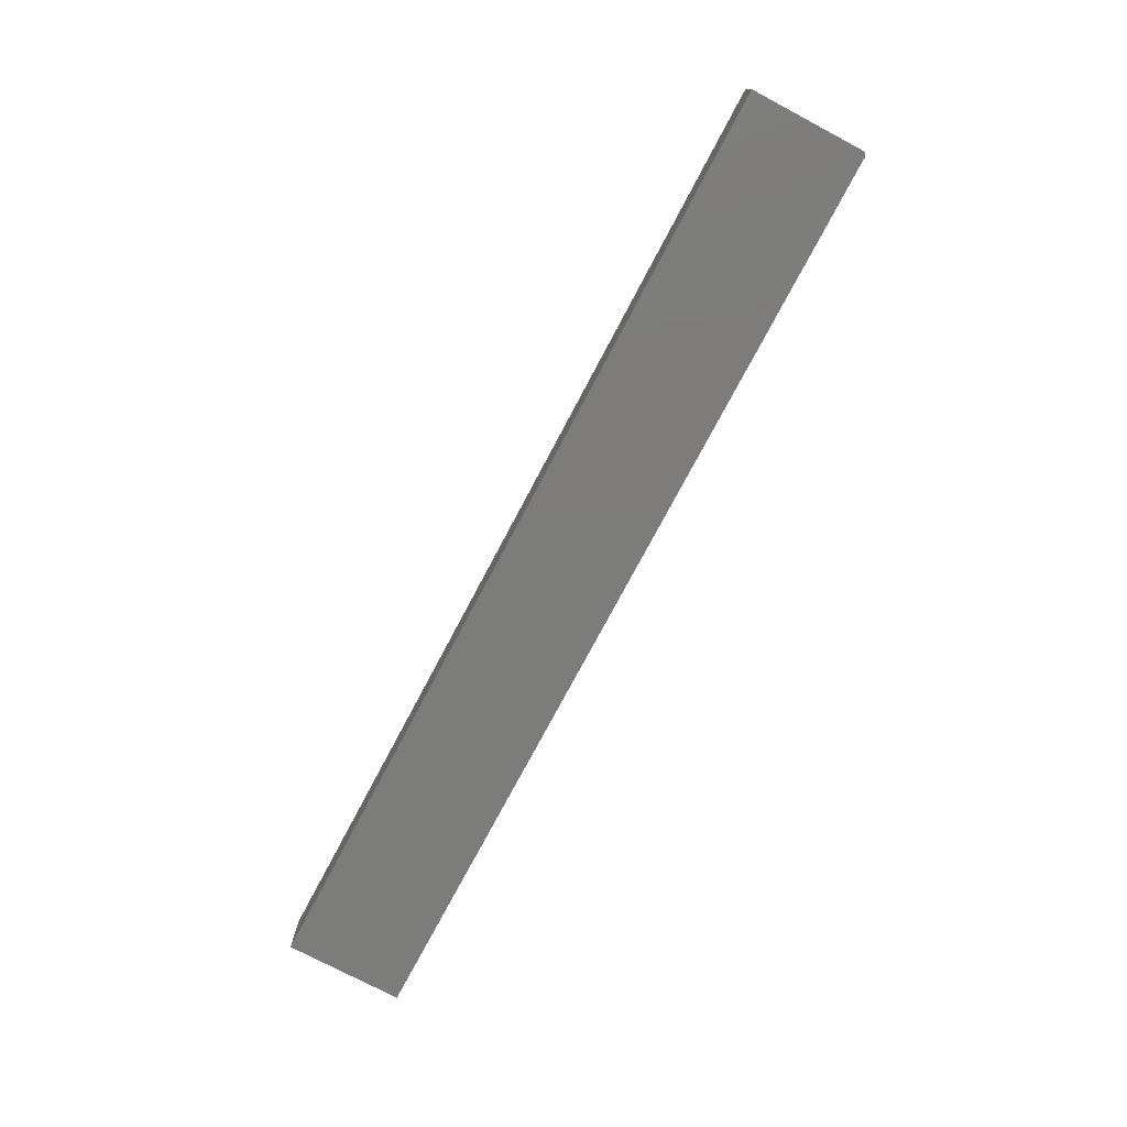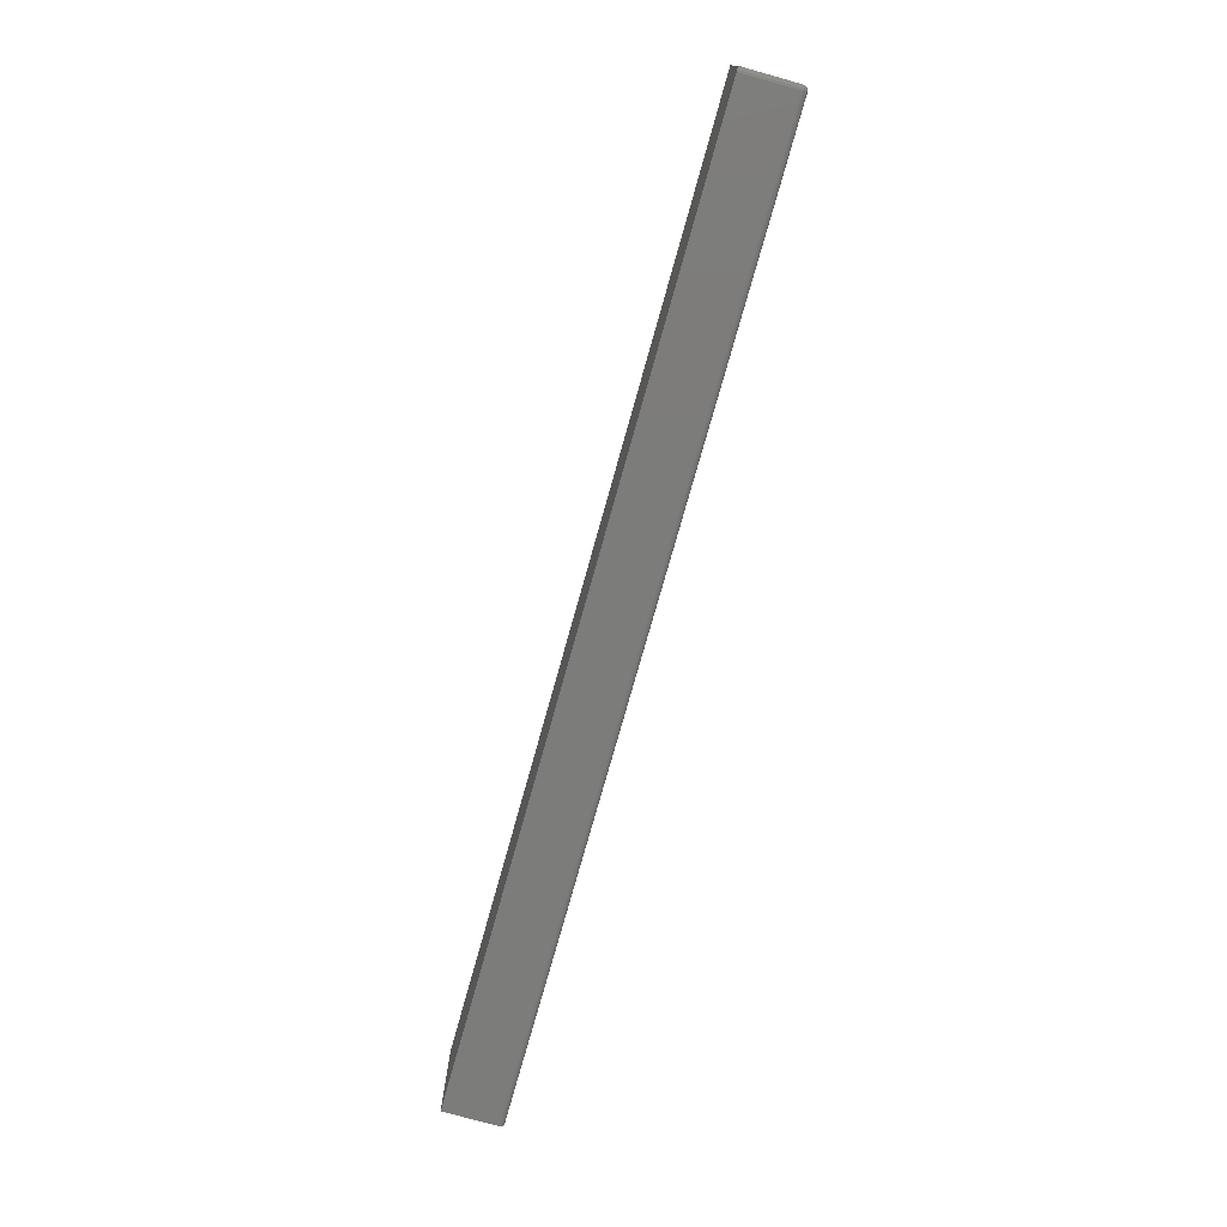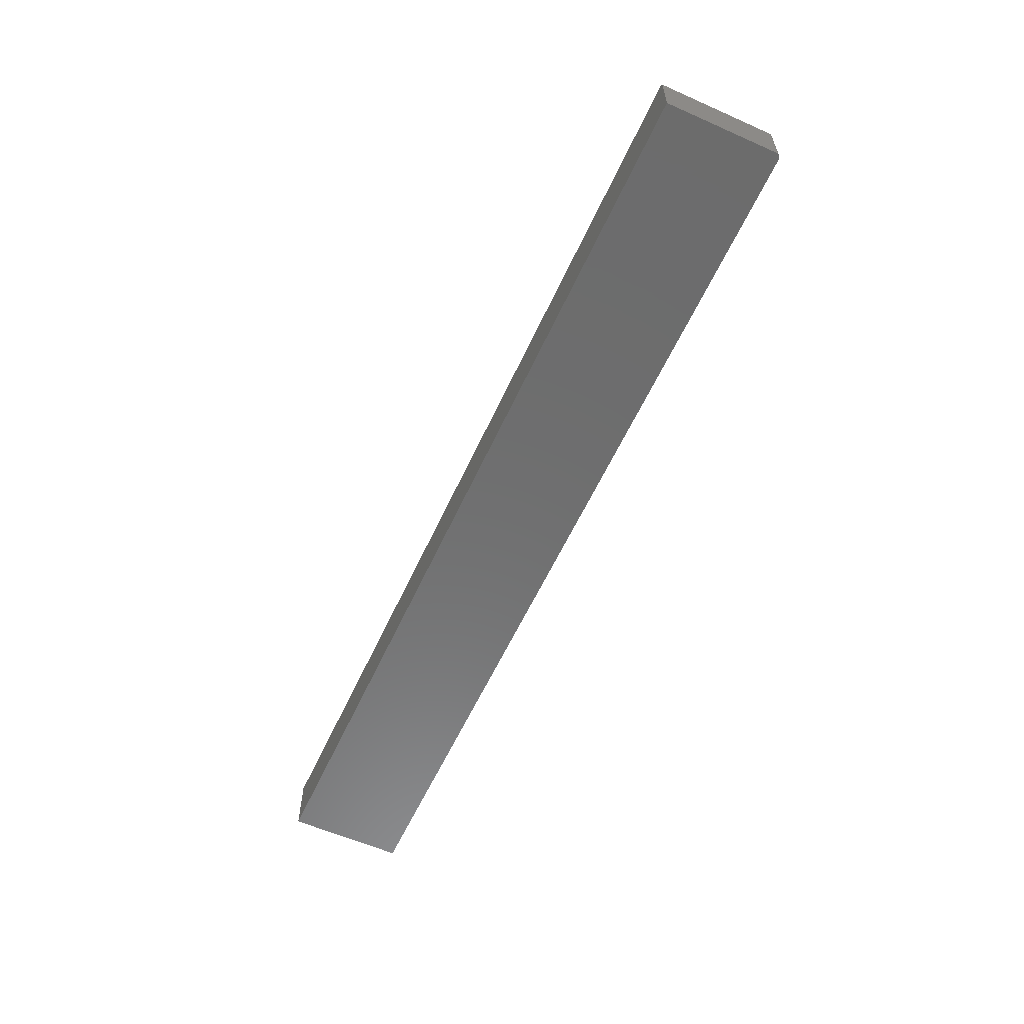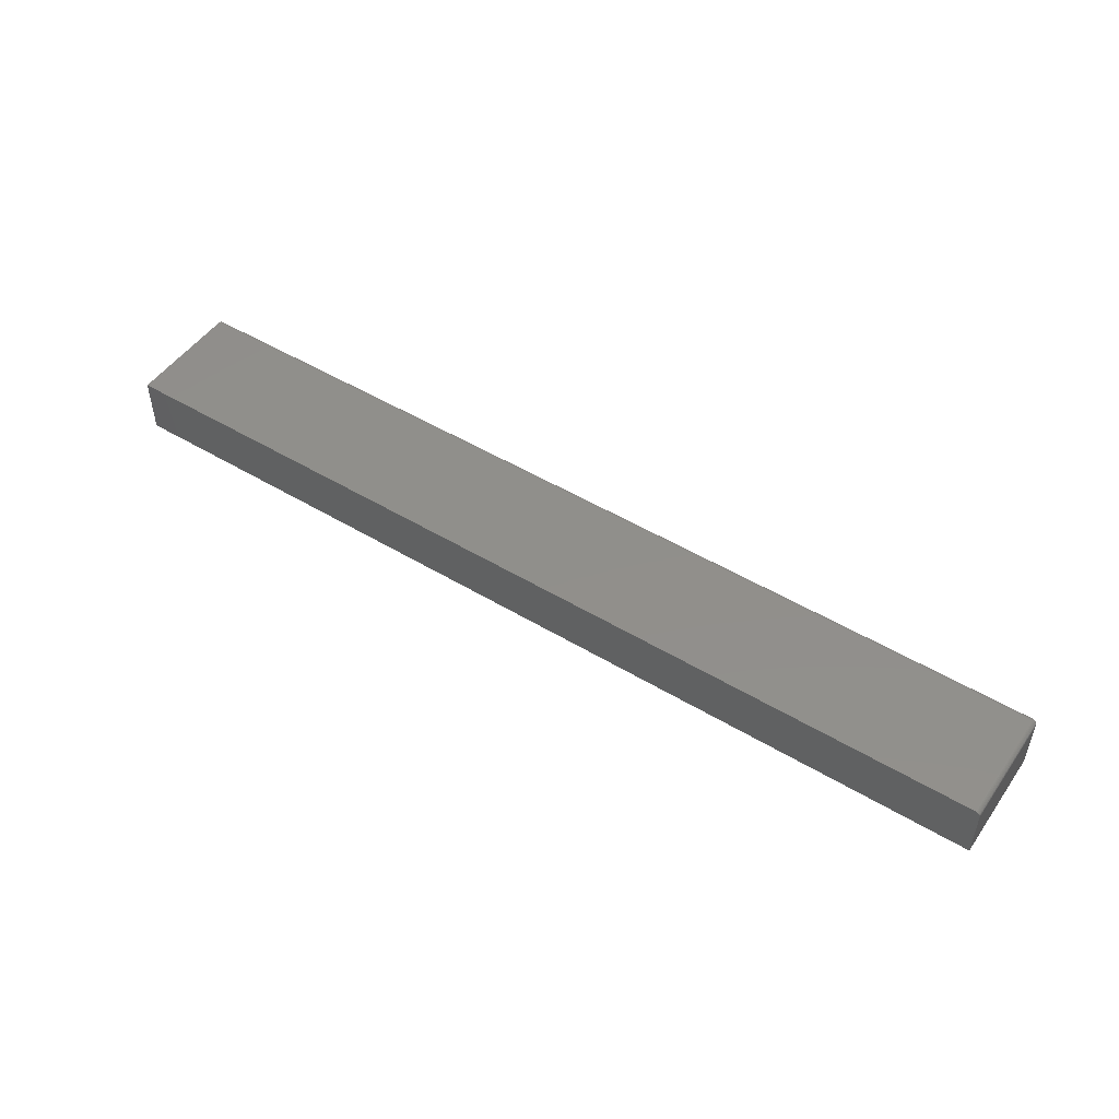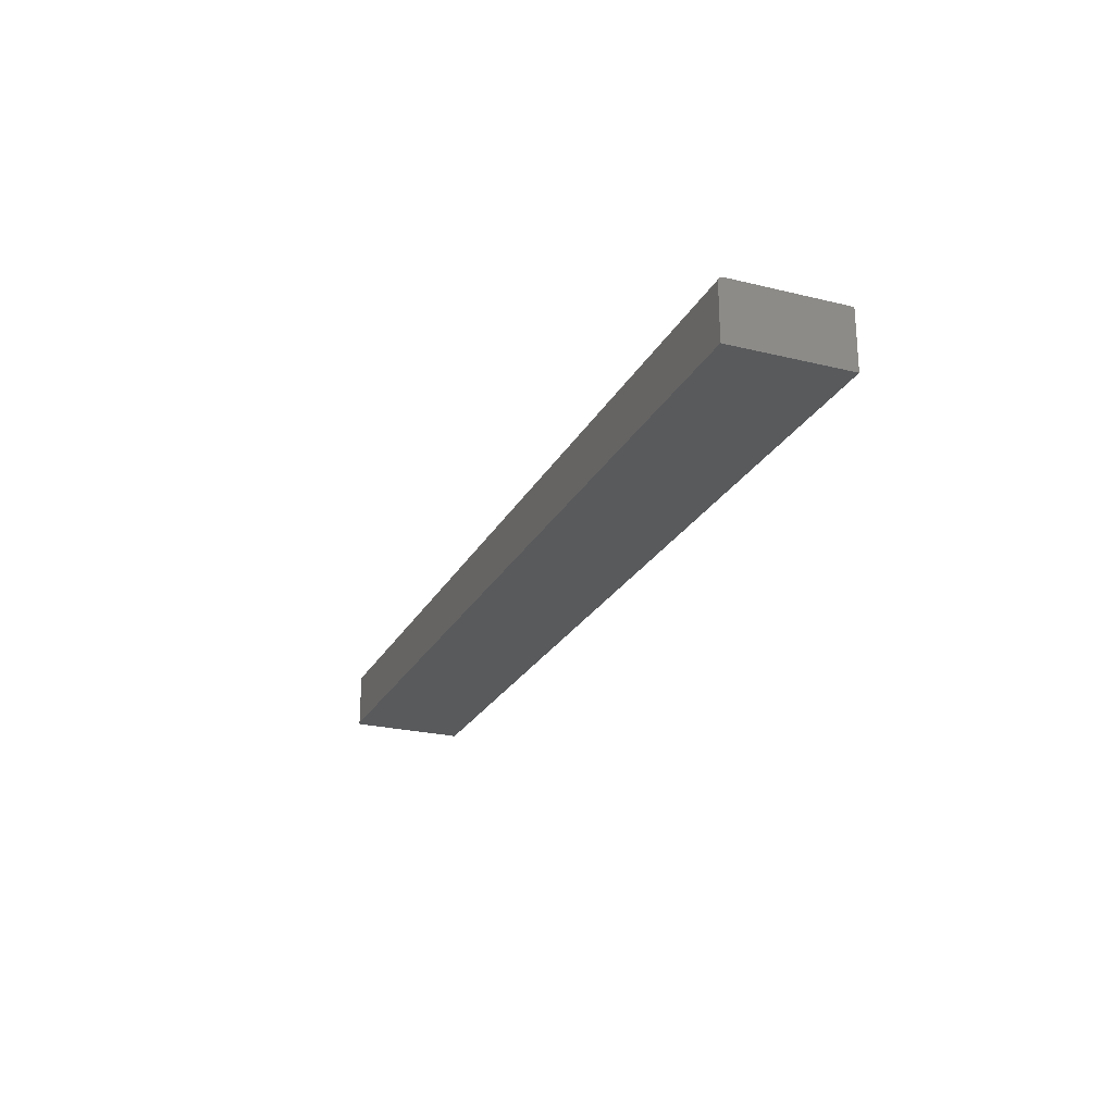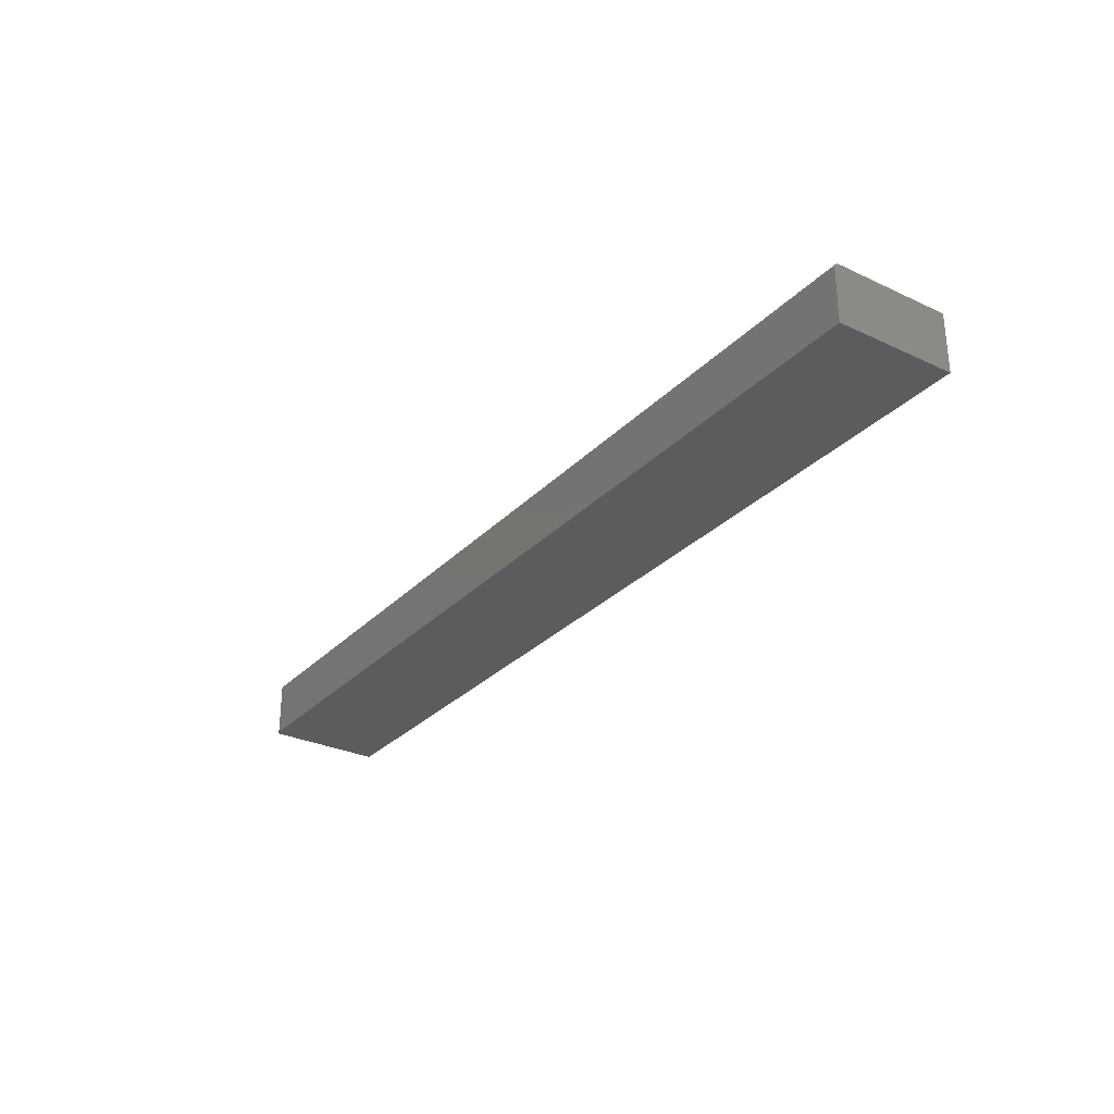
<metadata>
{"format":"stl","ext":"stl","renderer":"f3d","projection":"perspective","resolution":1024,"background":"white","views":[{"elev":-75.6,"azim":-117.9,"up":"+Z"},{"elev":-75.3,"azim":-105.6,"up":"+Y"},{"elev":-58.9,"azim":-114.5,"up":"+Z"},{"elev":49.6,"azim":-146.4,"up":"+Z"},{"elev":-24.0,"azim":67.9,"up":"+Z"},{"elev":-29.4,"azim":55.4,"up":"+Z"}]}
</metadata>
<code>
# stl→obj: 87 verts, 170 faces
v -0.7422 -0.09375 0.03906
v 0.75 -0.09375 0.03906
v -0.7422 -0.0936 0.04059
v 0.75 -0.0936 0.04059
v -0.7422 -0.09316 0.04205
v 0.75 -0.09316 0.04205
v -0.7422 -0.09243 0.0434
v 0.75 -0.09243 0.0434
v -0.7422 -0.09146 0.04459
v 0.75 -0.09146 0.04459
v -0.7422 -0.09028 0.04556
v 0.75 -0.09028 0.04556
v -0.7422 -0.08893 0.04628
v 0.75 -0.08893 0.04628
v -0.7422 -0.08746 0.04672
v 0.75 -0.08746 0.04672
v -0.7422 -0.08594 0.04688
v 0.75 -0.08594 0.04688
v -0.7422 0.09572 0.04688
v 0.75 0.09572 0.04688
v -0.75 0.09572 0.03906
v -0.75 0.09572 -0.04688
v -0.75 -0.08594 0.03906
v -0.75 -0.08594 -0.04688
v -0.7422 -0.09375 -0.04688
v 0.75 -0.09375 -0.04688
v 0.75 0.09572 -0.04688
v -0.7437 -0.0936 -0.04688
v -0.7452 -0.09316 -0.04688
v -0.7465 -0.09243 -0.04688
v -0.7477 -0.09146 -0.04688
v -0.7487 -0.09028 -0.04688
v -0.7494 -0.08893 -0.04688
v -0.7498 -0.08746 -0.04688
v -0.7465 0.09572 0.04556
v -0.7487 0.09572 0.0434
v -0.7477 0.09572 0.04459
v -0.7452 0.09572 0.04628
v -0.7437 0.09572 0.04672
v -0.7498 0.09572 0.04059
v -0.7494 0.09572 0.04205
v -0.7498 -0.08594 0.04059
v -0.7494 -0.08594 0.04205
v -0.7487 -0.08594 0.0434
v -0.7477 -0.08594 0.04459
v -0.7465 -0.08594 0.04556
v -0.7452 -0.08594 0.04628
v -0.7437 -0.08594 0.04672
v -0.7437 -0.0936 0.03906
v -0.7452 -0.09316 0.03906
v -0.7465 -0.09243 0.03906
v -0.7477 -0.09146 0.03906
v -0.7487 -0.09028 0.03906
v -0.7494 -0.08893 0.03906
v -0.7498 -0.08746 0.03906
v -0.7437 -0.09345 0.04056
v -0.7477 -0.09136 0.04014
v -0.7465 -0.09231 0.04033
v -0.7452 -0.09302 0.04047
v -0.7494 -0.08842 0.04072
v -0.7487 -0.08955 0.04147
v -0.7477 -0.09104 0.04118
v -0.7465 -0.09194 0.04155
v -0.7452 -0.09261 0.04182
v -0.7437 -0.09302 0.04199
v -0.7494 -0.0876 0.04155
v -0.7487 -0.08835 0.04267
v -0.7477 -0.09053 0.04213
v -0.7477 -0.08984 0.04297
v -0.7465 -0.09134 0.04267
v -0.7465 -0.09053 0.04366
v -0.7452 -0.09194 0.04307
v -0.7452 -0.09104 0.04417
v -0.7437 -0.09231 0.04332
v -0.7437 -0.09136 0.04448
v -0.7477 -0.08901 0.04366
v -0.7465 -0.08955 0.04446
v -0.7452 -0.08995 0.04506
v -0.7437 -0.09019 0.04543
v -0.7477 -0.08805 0.04417
v -0.7465 -0.08842 0.04506
v -0.7452 -0.0887 0.04573
v -0.7437 -0.08887 0.04614
v -0.7437 -0.08743 0.04658
v -0.7452 -0.08735 0.04614
v -0.7465 -0.0872 0.04543
v -0.7477 -0.08702 0.04448
f 1 2 3
f 3 2 4
f 3 4 5
f 5 4 6
f 5 6 7
f 7 6 8
f 7 8 9
f 9 8 10
f 9 10 11
f 11 10 12
f 11 12 13
f 13 12 14
f 13 14 15
f 15 14 16
f 15 16 17
f 17 16 18
f 17 18 19
f 19 18 20
f 21 22 23
f 23 22 24
f 1 25 2
f 2 25 26
f 27 26 25
f 27 25 28
f 27 28 29
f 27 29 30
f 27 30 31
f 27 31 32
f 27 32 33
f 27 33 34
f 27 34 24
f 27 24 22
f 35 36 37
f 19 20 27
f 22 36 35
f 22 35 38
f 22 38 39
f 22 39 19
f 22 19 27
f 36 22 21
f 36 21 40
f 36 40 41
f 21 23 40
f 40 23 42
f 40 42 41
f 41 42 43
f 41 43 36
f 36 43 44
f 36 44 37
f 37 44 45
f 37 45 35
f 35 45 46
f 35 46 38
f 38 46 47
f 38 47 39
f 39 47 48
f 39 48 19
f 19 48 17
f 25 1 28
f 28 1 49
f 28 49 29
f 29 49 50
f 29 50 30
f 30 50 51
f 30 51 31
f 31 51 52
f 31 52 32
f 32 52 53
f 32 53 33
f 33 53 54
f 33 54 34
f 34 54 55
f 34 55 24
f 24 55 23
f 1 56 49
f 1 3 56
f 57 53 52
f 52 51 57
f 57 51 58
f 51 50 58
f 58 50 59
f 50 49 59
f 59 49 56
f 60 55 54
f 54 53 60
f 60 53 61
f 53 57 61
f 61 57 62
f 57 58 62
f 62 58 63
f 58 59 63
f 63 59 64
f 59 56 64
f 64 56 65
f 56 3 65
f 65 3 5
f 23 55 42
f 55 60 42
f 42 60 66
f 60 61 66
f 66 61 67
f 61 68 67
f 67 68 69
f 68 70 69
f 69 70 71
f 70 72 71
f 71 72 73
f 72 74 73
f 73 74 75
f 74 7 75
f 75 7 9
f 76 67 69
f 69 71 76
f 76 71 77
f 71 73 77
f 77 73 78
f 73 75 78
f 78 75 79
f 75 9 79
f 79 9 11
f 43 42 66
f 66 67 43
f 43 67 44
f 67 76 44
f 44 76 80
f 76 77 80
f 80 77 81
f 77 78 81
f 81 78 82
f 78 79 82
f 82 79 83
f 79 11 83
f 83 11 13
f 15 17 84
f 84 17 48
f 84 48 85
f 85 48 47
f 85 47 86
f 86 47 46
f 86 46 87
f 87 46 45
f 87 45 44
f 5 7 65
f 65 7 74
f 65 74 64
f 64 74 72
f 64 72 63
f 63 72 70
f 63 70 62
f 62 70 68
f 62 68 61
f 13 15 83
f 83 15 84
f 83 84 82
f 82 84 85
f 82 85 81
f 81 85 86
f 81 86 80
f 80 86 87
f 80 87 44
f 18 16 12
f 12 16 14
f 27 20 18
f 27 18 12
f 27 12 10
f 27 10 8
f 27 8 6
f 27 6 4
f 27 4 2
f 27 2 26

</code>
